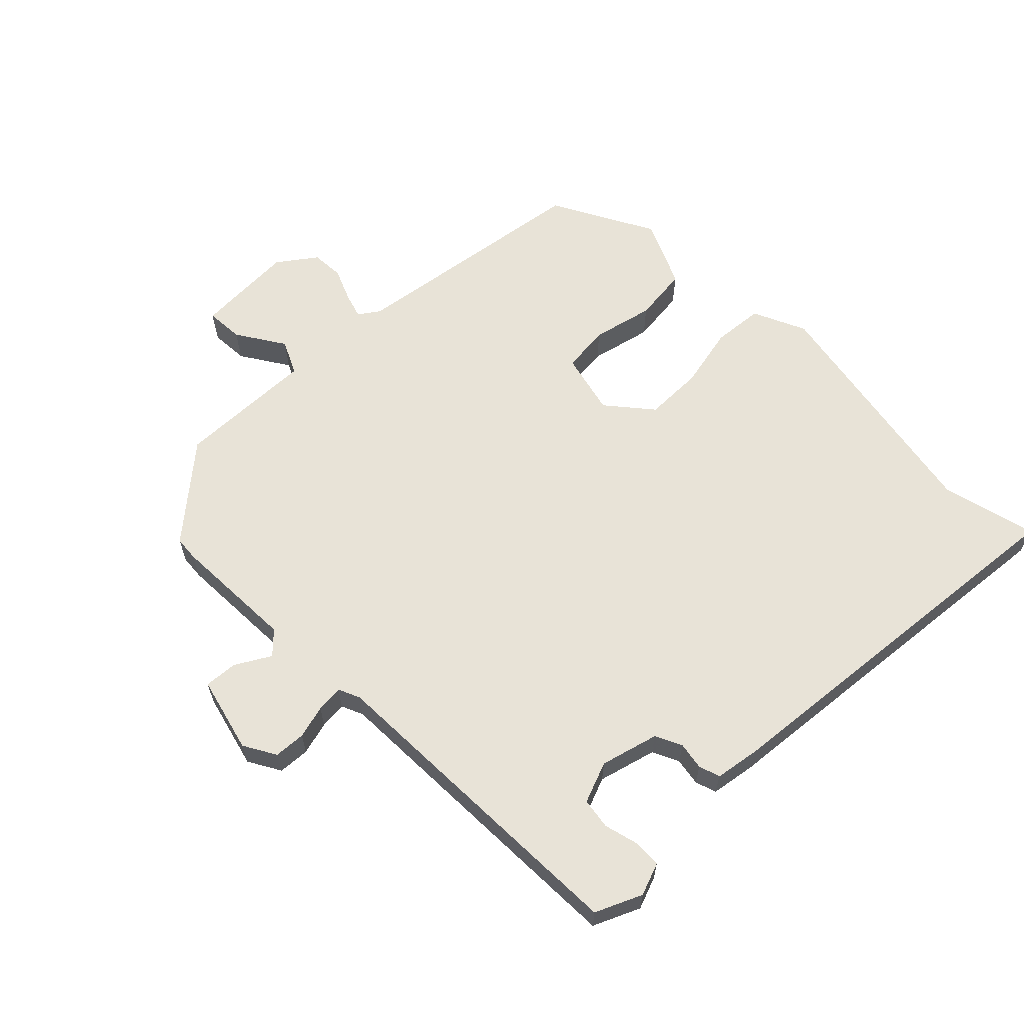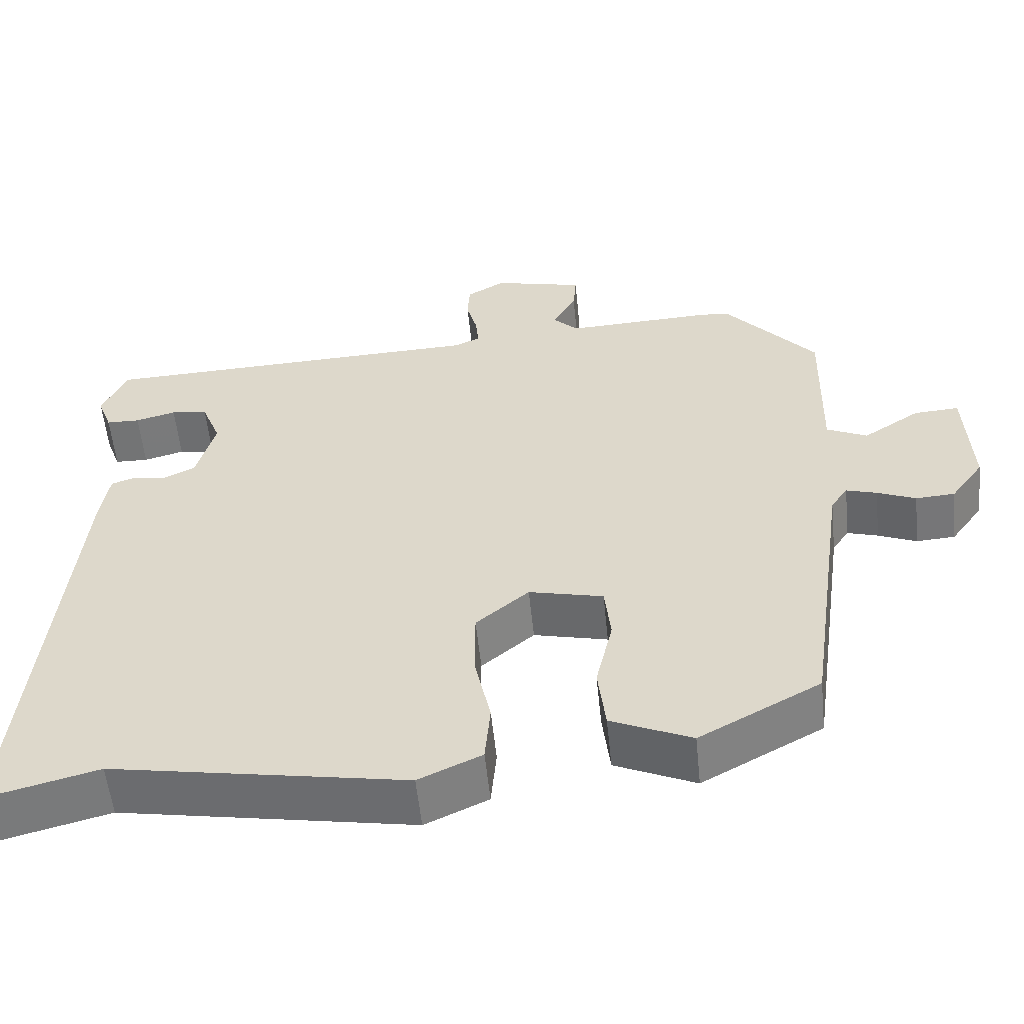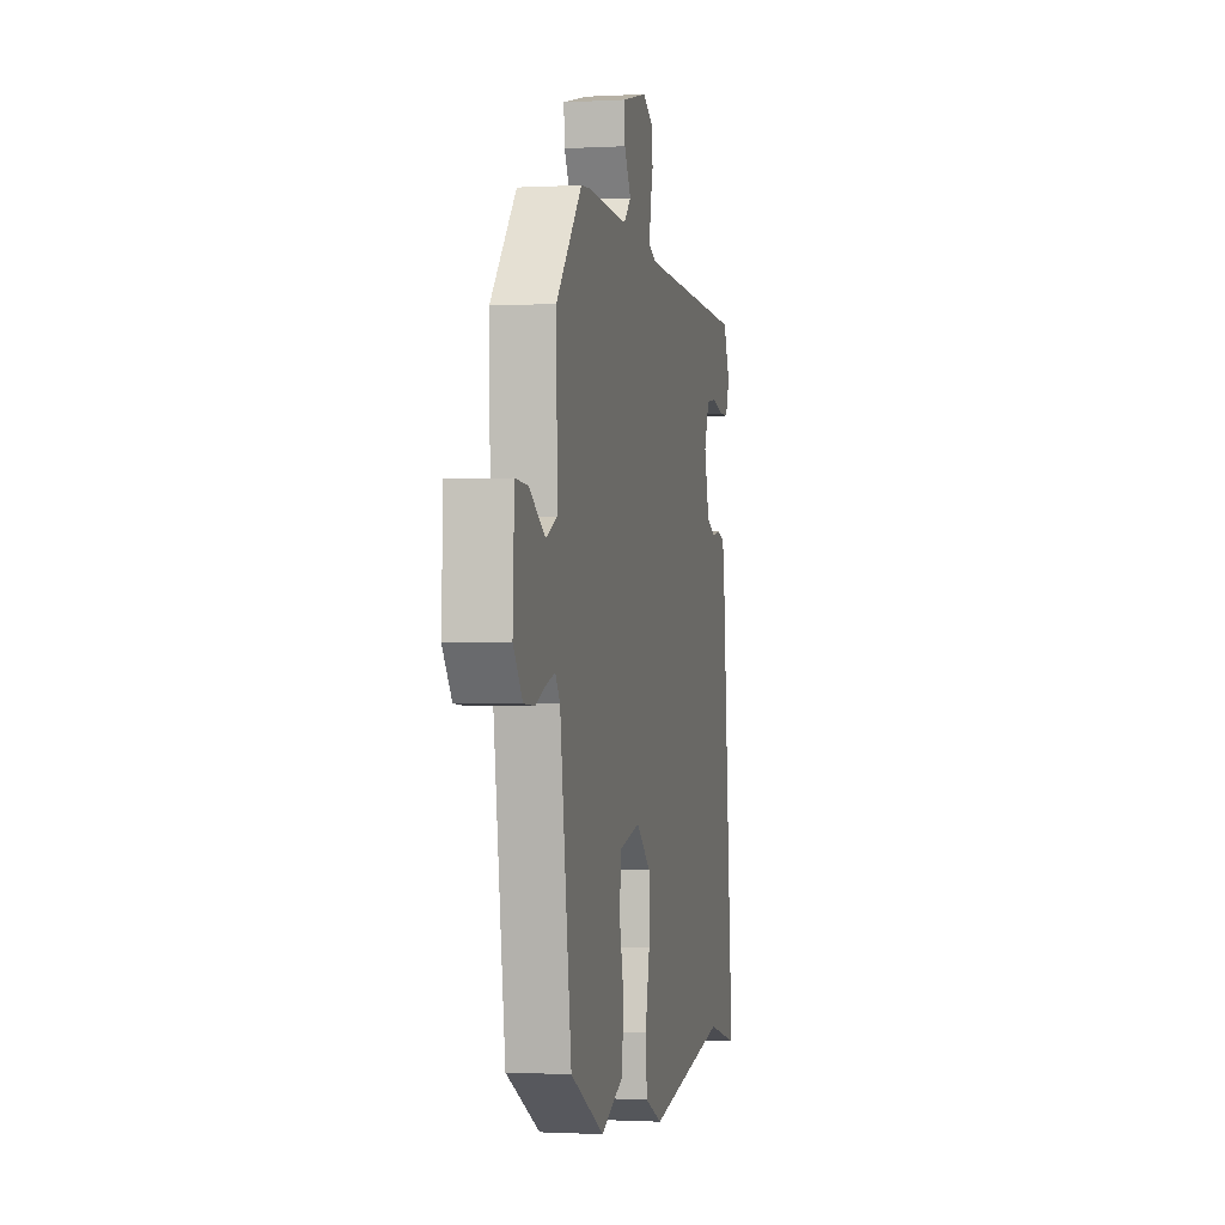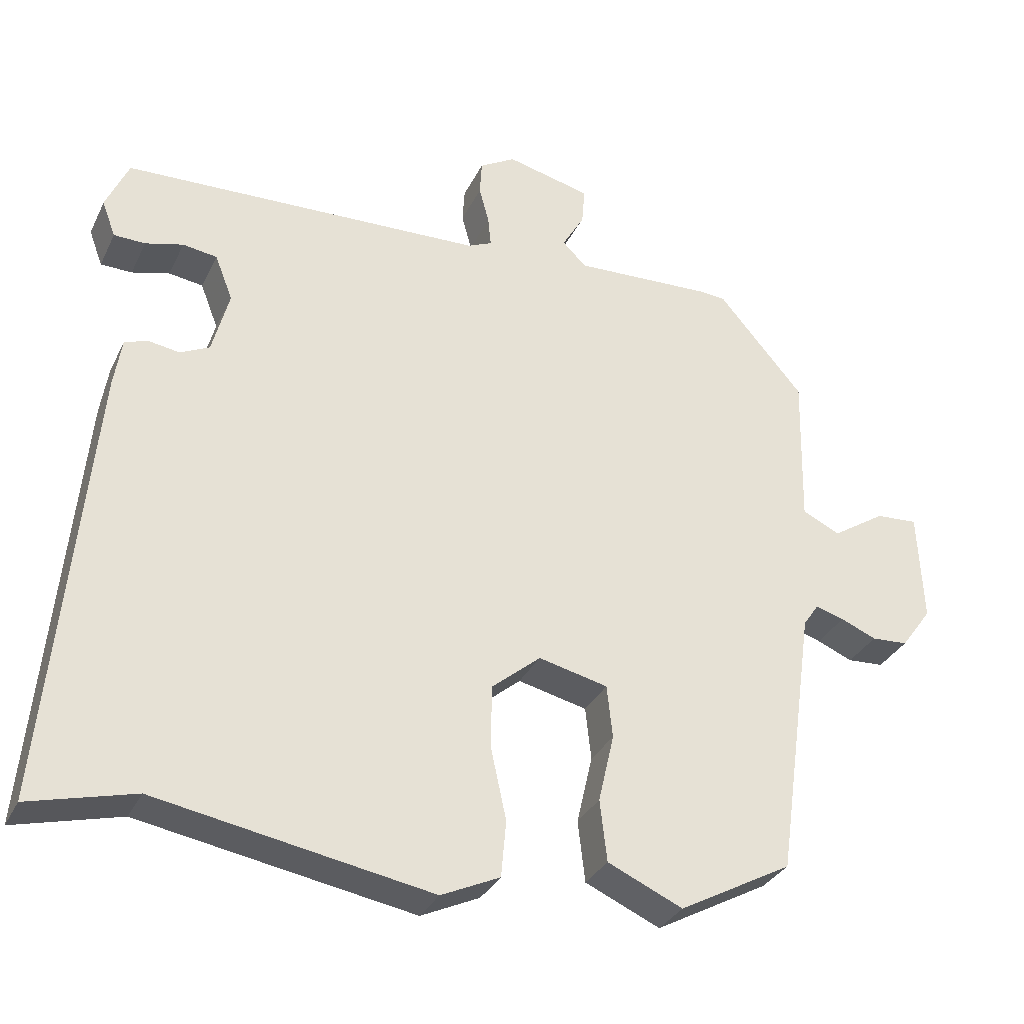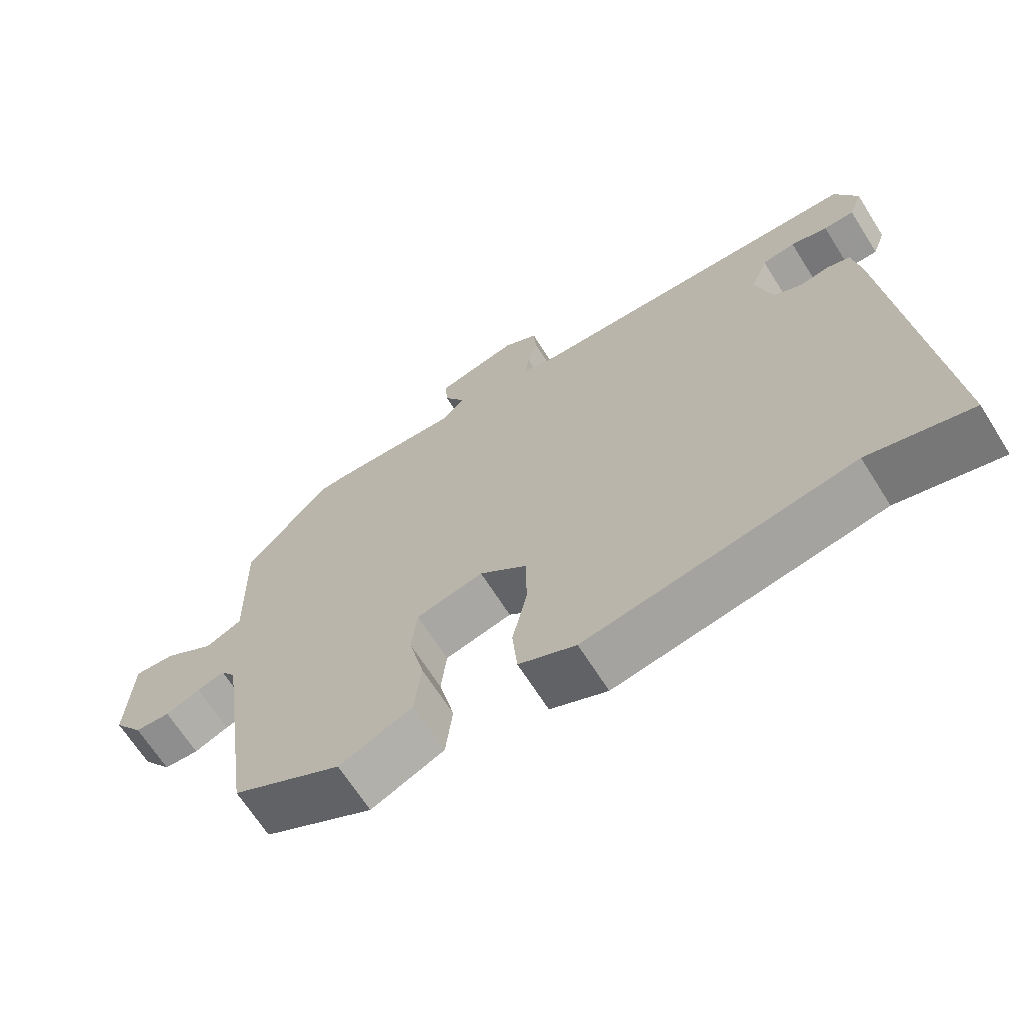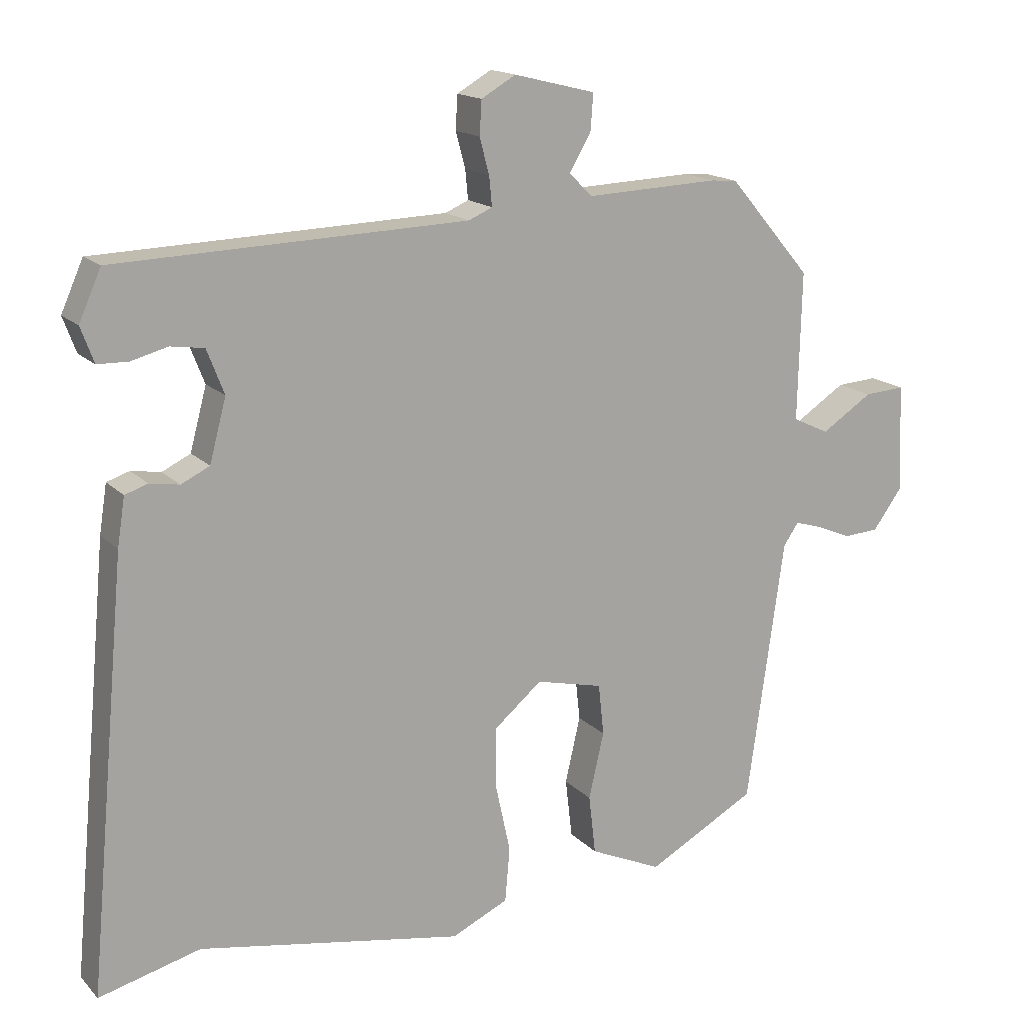
<metadata>
{"format":"obj","ext":"obj","renderer":"f3d","projection":"perspective","resolution":1024,"background":"white","views":[{"elev":62.1,"azim":45.6,"up":"+Y"},{"elev":-56.3,"azim":-174.2,"up":"+Z"},{"elev":-1.1,"azim":-78.4,"up":"+Z"},{"elev":-32.2,"azim":157.4,"up":"+Z"},{"elev":-67.2,"azim":32.3,"up":"+Z"},{"elev":16.0,"azim":152.1,"up":"+Z"}]}
</metadata>
<code>
v -0.428 0.07 0.509
v -0.39 0.07 0.512
v -0.197 0.07 0.504
v -0.164 0.07 0.537
v -0.195 0.07 0.591
v -0.199 0.07 0.643
v -0.081 0.07 0.672
v -0.031 0.07 0.643
v -0.028 0.07 0.594
v -0.042 0.07 0.542
v -0.046 0.07 0.5
v -0.012 0.07 0.485
v 0.495 0.07 0.468
v 0.527 0.07 0.396
v 0.508 0.07 0.345
v 0.464 0.07 0.344
v 0.411 0.07 0.358
v 0.363 0.07 0.351
v 0.338 0.07 0.287
v 0.362 0.07 0.197
v 0.403 0.07 0.177
v 0.446 0.07 0.184
v 0.479 0.07 0.173
v 0.49 0.07 0.103
v 0.547 0.07 -0.512
v 0.4 0.07 -0.474
v 0.017 0.07 -0.542
v -0.065 0.07 -0.504
v -0.072 0.07 -0.425
v -0.051 0.07 -0.328
v -0.051 0.07 -0.237
v -0.12 0.07 -0.179
v -0.217 0.07 -0.202
v -0.225 0.07 -0.276
v -0.203 0.07 -0.372
v -0.213 0.07 -0.458
v -0.318 0.07 -0.505
v -0.476 0.07 -0.419
v -0.53 0.07 -0.036
v -0.552 0.07 -0.004
v -0.592 0.07 -0.016
v -0.642 0.07 -0.037
v -0.693 0.07 -0.034
v -0.736 0.07 0.025
v -0.729 0.07 0.181
v -0.67 0.07 0.177
v -0.596 0.07 0.129
v -0.543 0.07 0.154
v -0.548 0.07 0.369
v -0.428 0 0.509
v -0.39 0 0.512
v -0.197 0 0.504
v -0.164 0 0.537
v -0.195 0 0.591
v -0.199 0 0.643
v -0.081 0 0.672
v -0.031 0 0.643
v -0.028 0 0.594
v -0.042 0 0.542
v -0.046 0 0.5
v -0.012 0 0.485
v 0.495 0 0.468
v 0.527 0 0.396
v 0.508 0 0.345
v 0.464 0 0.344
v 0.411 0 0.358
v 0.363 0 0.351
v 0.338 0 0.287
v 0.362 0 0.197
v 0.403 0 0.177
v 0.446 0 0.184
v 0.479 0 0.173
v 0.49 0 0.103
v 0.547 0 -0.512
v 0.4 0 -0.474
v 0.017 0 -0.542
v -0.065 0 -0.504
v -0.072 0 -0.425
v -0.051 0 -0.328
v -0.051 0 -0.237
v -0.12 0 -0.179
v -0.217 0 -0.202
v -0.225 0 -0.276
v -0.203 0 -0.372
v -0.213 0 -0.458
v -0.318 0 -0.505
v -0.476 0 -0.419
v -0.53 0 -0.036
v -0.552 0 -0.004
v -0.592 0 -0.016
v -0.642 0 -0.037
v -0.693 0 -0.034
v -0.736 0 0.025
v -0.729 0 0.181
v -0.67 0 0.177
v -0.596 0 0.129
v -0.543 0 0.154
v -0.548 0 0.369
f 1 2 3
f 49 1 3
f 48 49 3
f 45 46 47
f 44 45 47
f 43 44 47
f 42 43 47
f 41 42 47
f 40 41 47 48
f 48 3 4
f 40 48 4
f 39 40 4
f 37 38 39
f 36 37 39
f 35 36 39
f 34 35 39
f 33 34 39 4
f 28 29 30
f 27 28 30
f 26 27 30
f 26 30 31
f 25 26 31
f 24 25 31
f 23 24 31
f 22 23 31
f 21 22 31
f 20 21 31 32
f 15 16 17
f 14 15 17
f 13 14 17
f 12 13 17
f 12 17 18
f 8 9 10
f 7 8 10
f 6 7 10
f 5 6 10
f 4 5 10
f 4 10 11
f 4 11 12
f 33 4 12
f 32 33 12
f 20 32 12
f 19 20 12
f 12 18 19
f 52 51 50
f 52 50 98
f 52 98 97
f 96 95 94
f 96 94 93
f 96 93 92
f 96 92 91
f 96 91 90
f 97 96 90 89
f 53 52 97
f 53 97 89
f 53 89 88
f 88 87 86
f 88 86 85
f 88 85 84
f 88 84 83
f 53 88 83 82
f 79 78 77
f 79 77 76
f 79 76 75
f 80 79 75
f 80 75 74
f 80 74 73
f 80 73 72
f 80 72 71
f 80 71 70
f 81 80 70 69
f 66 65 64
f 66 64 63
f 66 63 62
f 66 62 61
f 67 66 61
f 59 58 57
f 59 57 56
f 59 56 55
f 59 55 54
f 59 54 53
f 60 59 53
f 61 60 53
f 61 53 82
f 61 82 81
f 61 81 69
f 61 69 68
f 68 67 61
f 1 50 51 2
f 2 51 52 3
f 3 52 53 4
f 4 53 54 5
f 5 54 55 6
f 6 55 56 7
f 7 56 57 8
f 8 57 58 9
f 9 58 59 10
f 10 59 60 11
f 11 60 61 12
f 12 61 62 13
f 13 62 63 14
f 14 63 64 15
f 15 64 65 16
f 16 65 66 17
f 17 66 67 18
f 18 67 68 19
f 19 68 69 20
f 20 69 70 21
f 21 70 71 22
f 22 71 72 23
f 23 72 73 24
f 24 73 74 25
f 25 74 75 26
f 26 75 76 27
f 27 76 77 28
f 28 77 78 29
f 29 78 79 30
f 30 79 80 31
f 31 80 81 32
f 32 81 82 33
f 33 82 83 34
f 34 83 84 35
f 35 84 85 36
f 36 85 86 37
f 37 86 87 38
f 38 87 88 39
f 39 88 89 40
f 40 89 90 41
f 41 90 91 42
f 42 91 92 43
f 43 92 93 44
f 44 93 94 45
f 45 94 95 46
f 46 95 96 47
f 47 96 97 48
f 48 97 98 49
f 49 98 50 1

</code>
